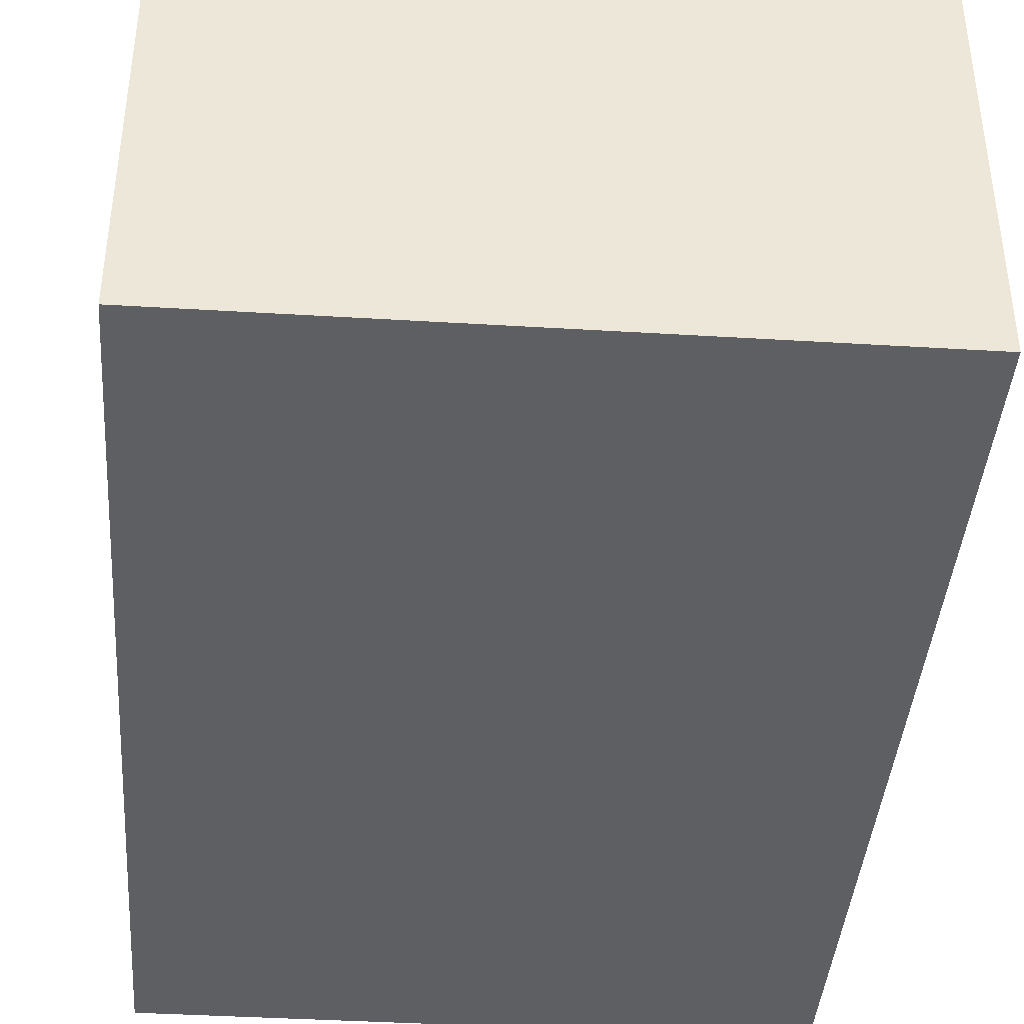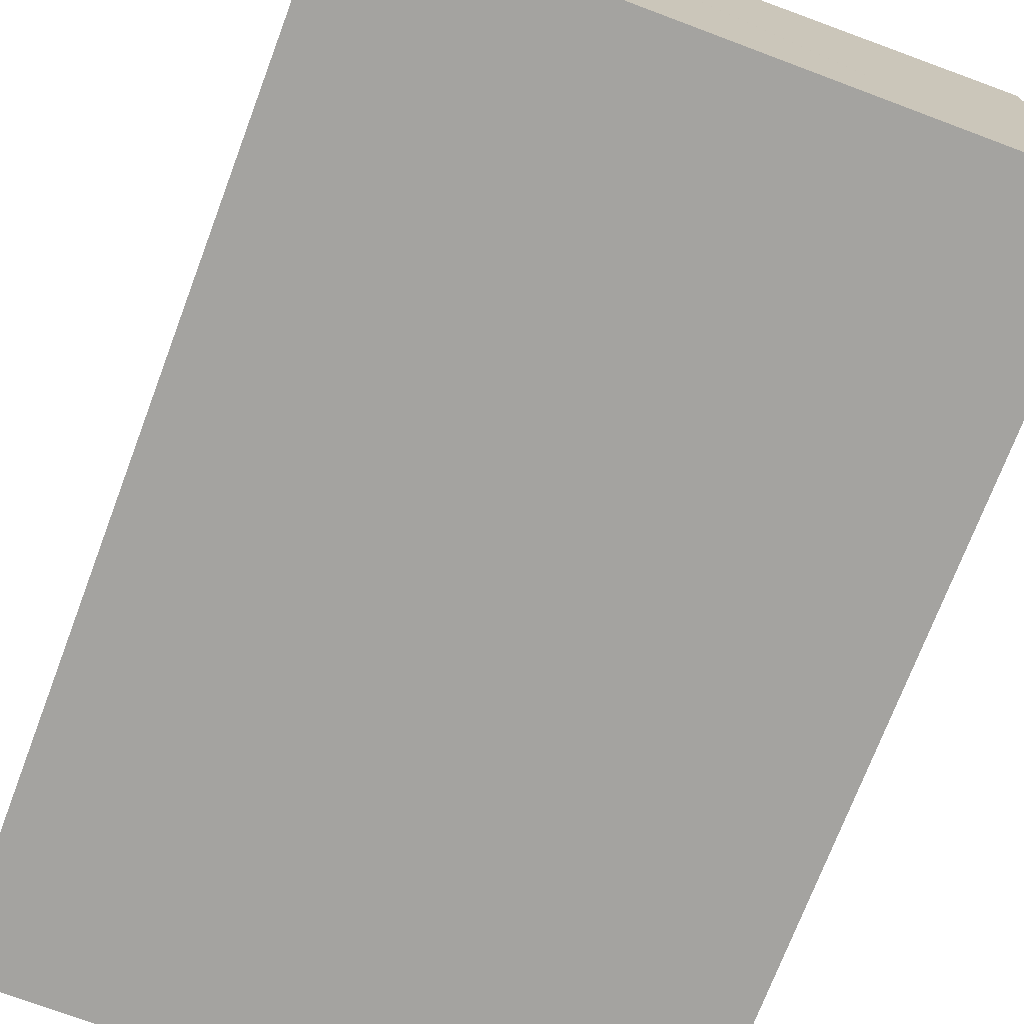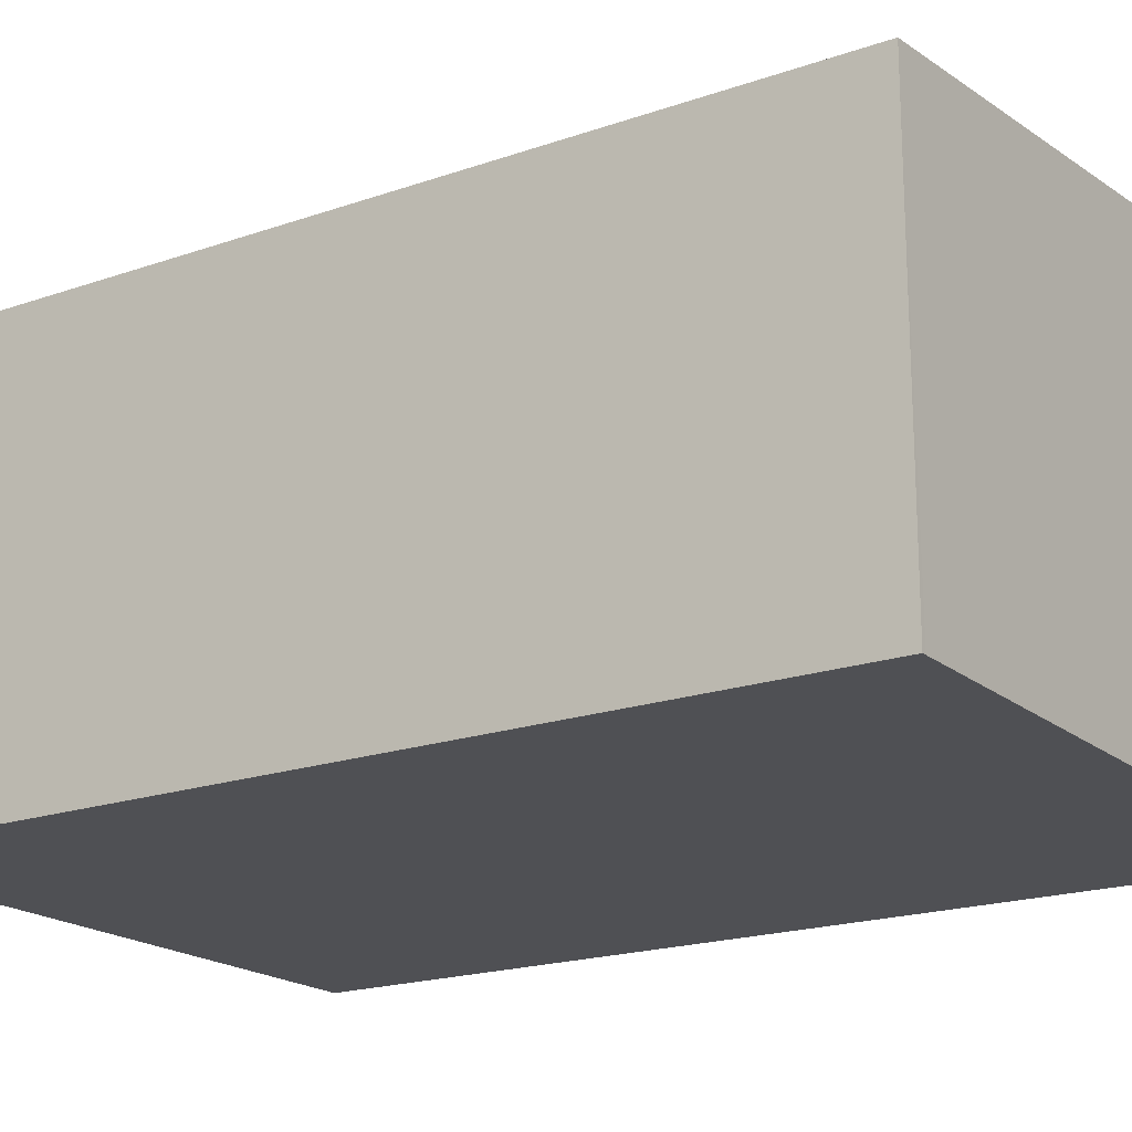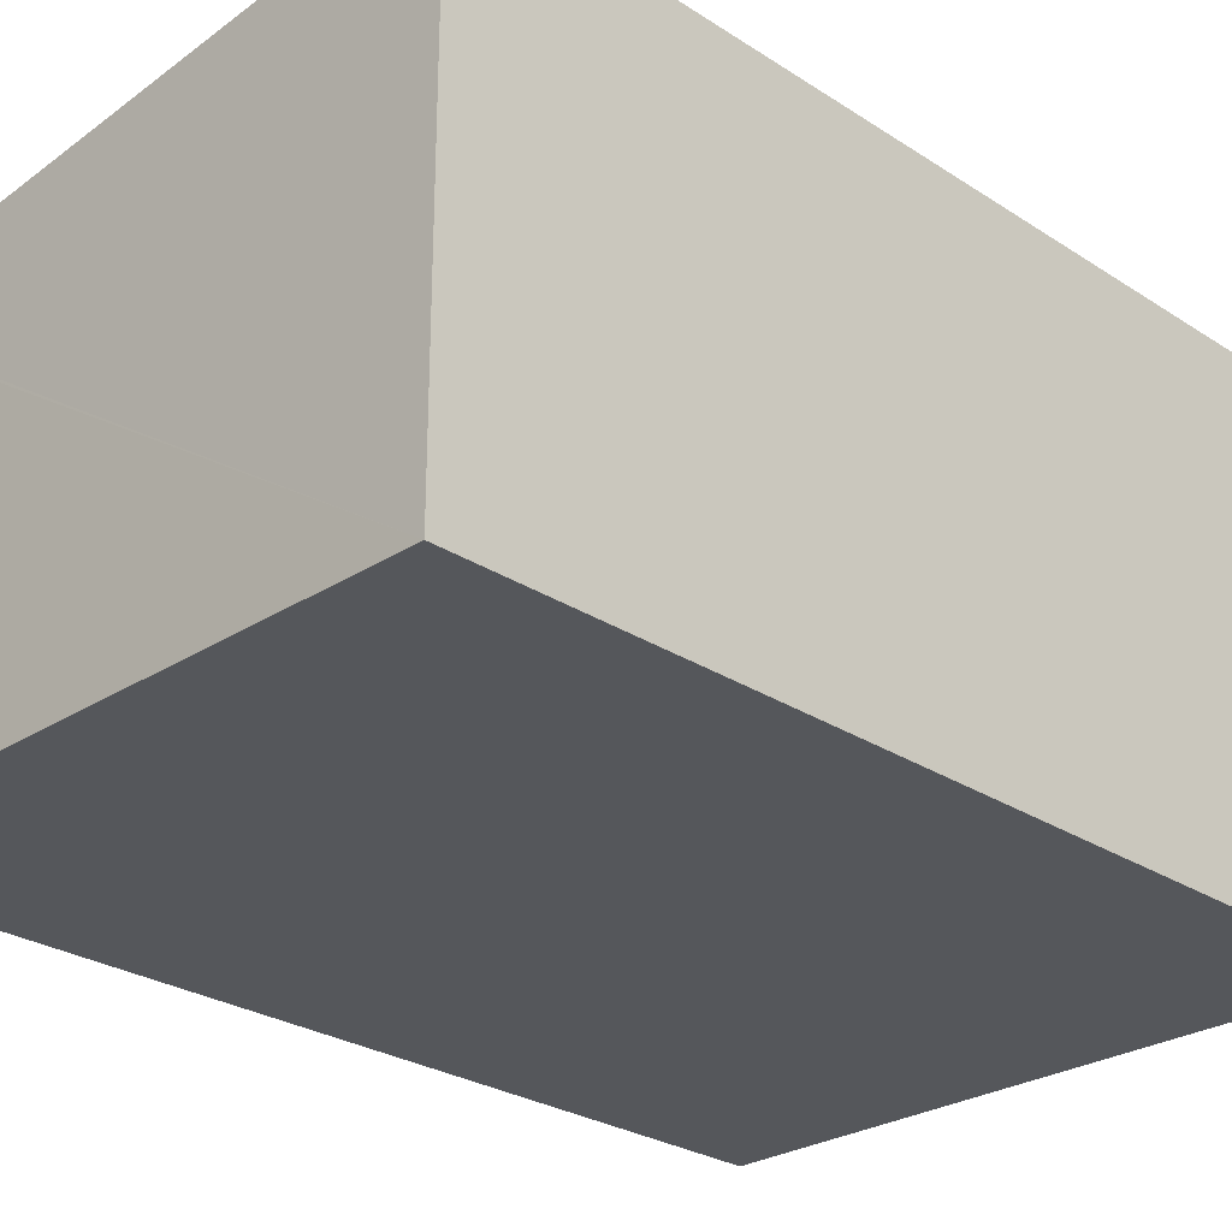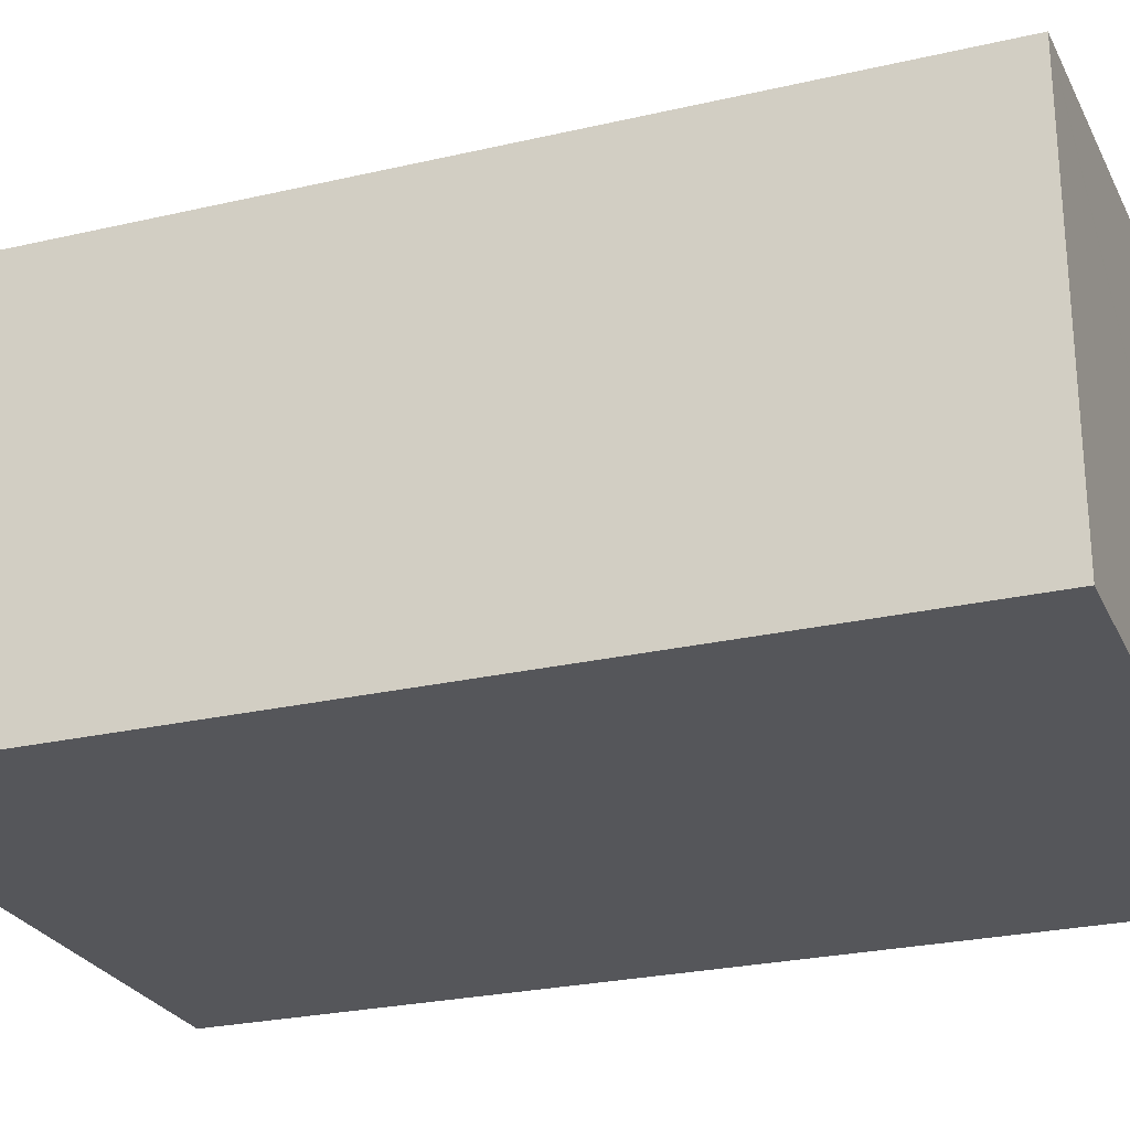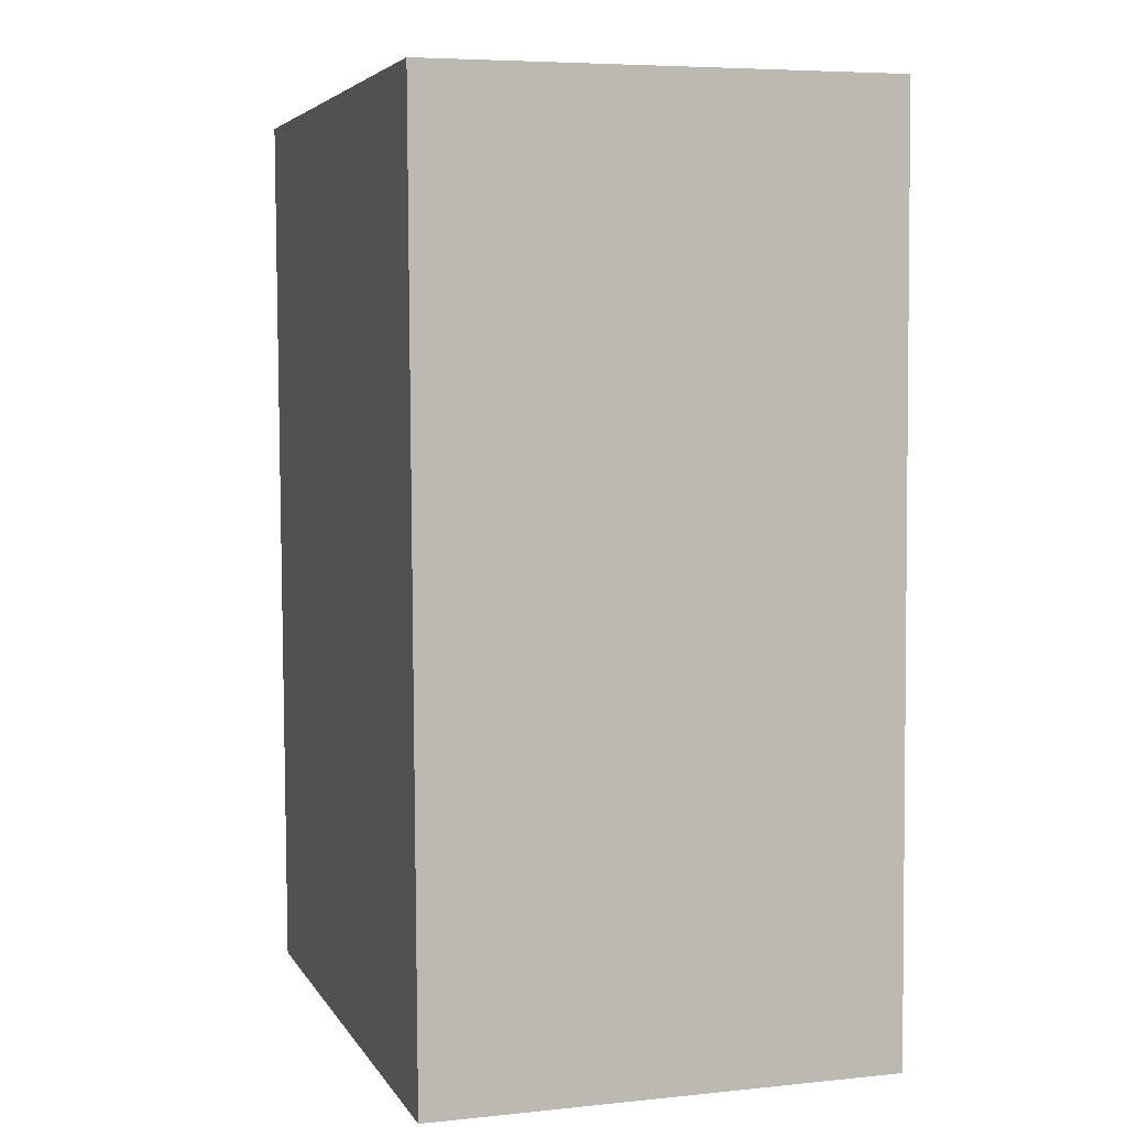
<metadata>
{"format":"obj","ext":"obj","renderer":"f3d","projection":"perspective","resolution":1024,"background":"white","views":[{"elev":-40.8,"azim":174.6,"up":"+Y"},{"elev":-72.8,"azim":-21.7,"up":"+Y"},{"elev":-19.1,"azim":-57.5,"up":"+Y"},{"elev":-26.9,"azim":43.7,"up":"+Y"},{"elev":-25.8,"azim":-70.7,"up":"+Y"},{"elev":6.1,"azim":72.8,"up":"+Z"}]}
</metadata>
<code>
v  11.95 8.662 -16.91
v  0.085 7.63 0.001
v  11.65 8.663 0.239
v  0.408 7.631 -17.15
v  0 7.622 4.667e-16
v  0.309 7.622 -17.15
v  11.65 -1.463e-17 0.239
v  11.95 1.035e-15 -16.91
v  0.408 1.05e-15 -17.15
v  0.309 1.05e-15 -17.15
v  0 0 0
v  0.085 -6.123e-20 0.001
g defaultobject
f 1 2 3
f 2 1 4
f 2 4 5
f 5 4 6
f 7 1 3
f 1 7 8
f 8 4 1
f 4 8 9
f 4 9 6
f 6 9 10
f 10 5 6
f 5 10 11
f 2 7 3
f 7 2 5
f 7 5 12
f 12 5 11
f 12 8 7
f 8 12 9
f 9 12 11
f 9 11 10

</code>
